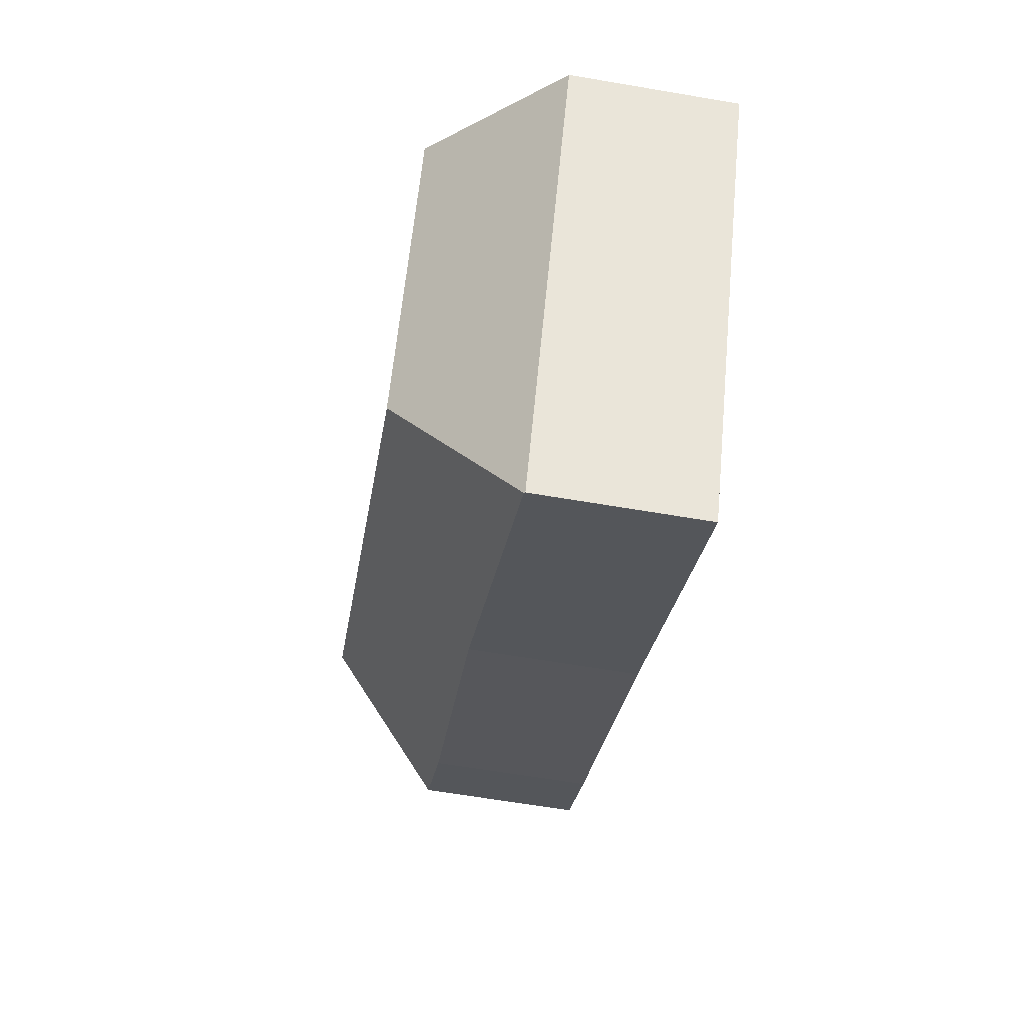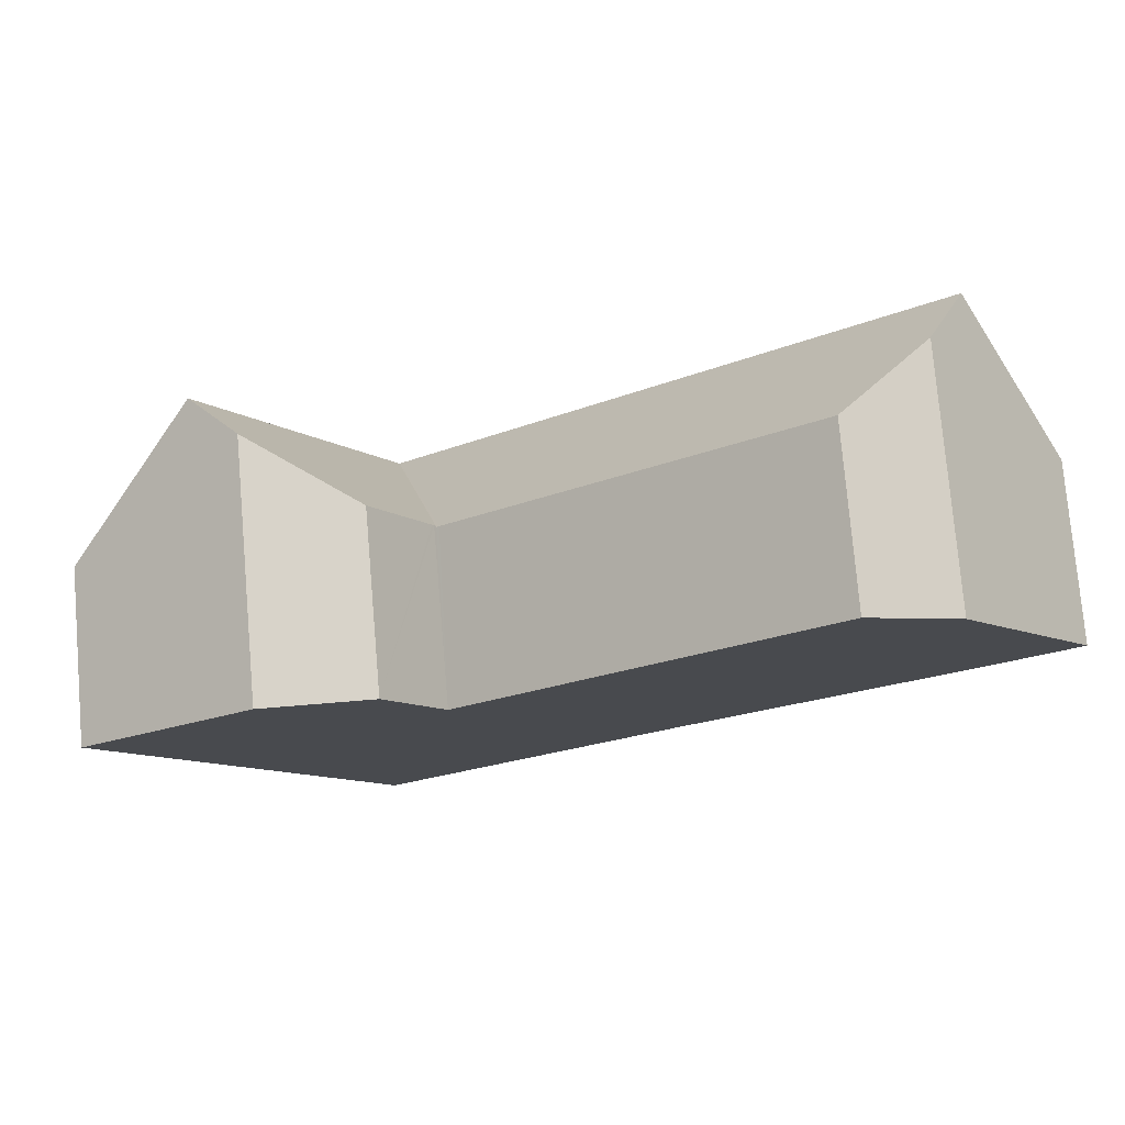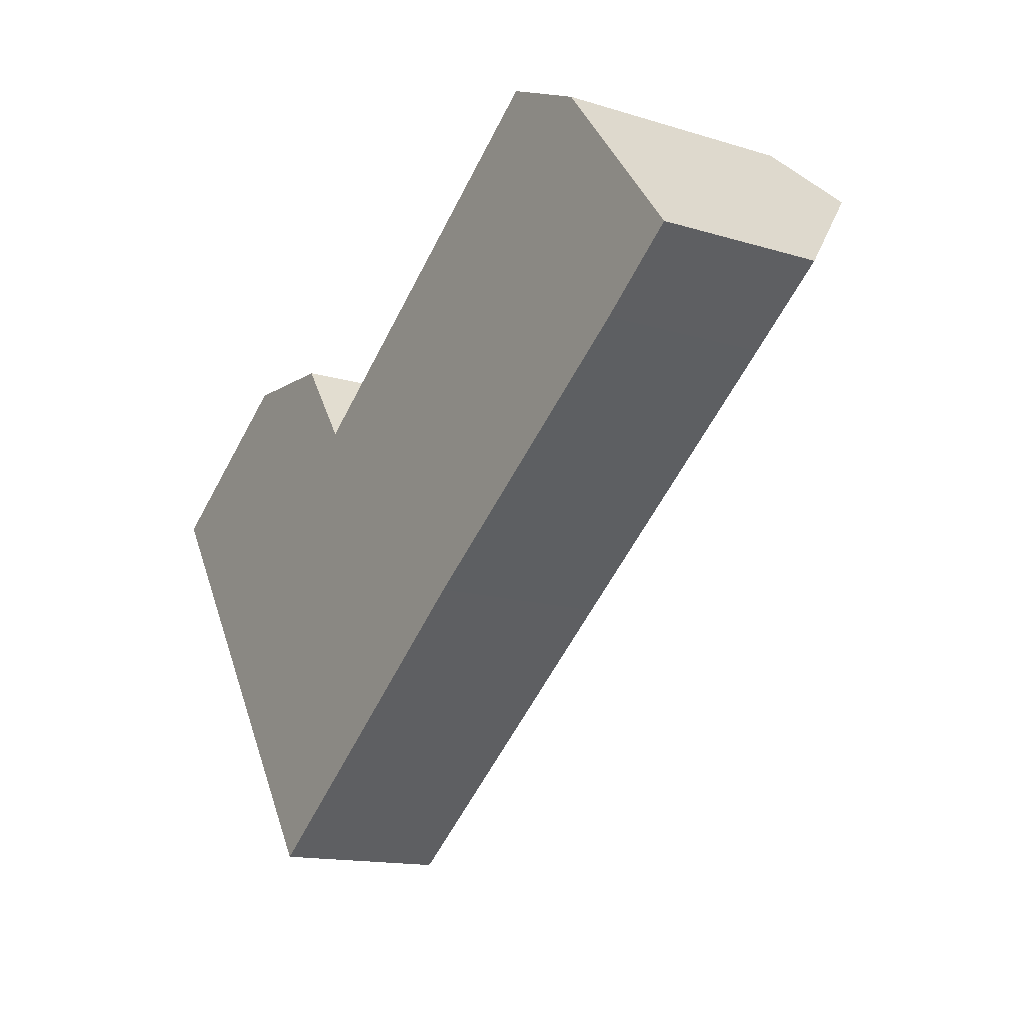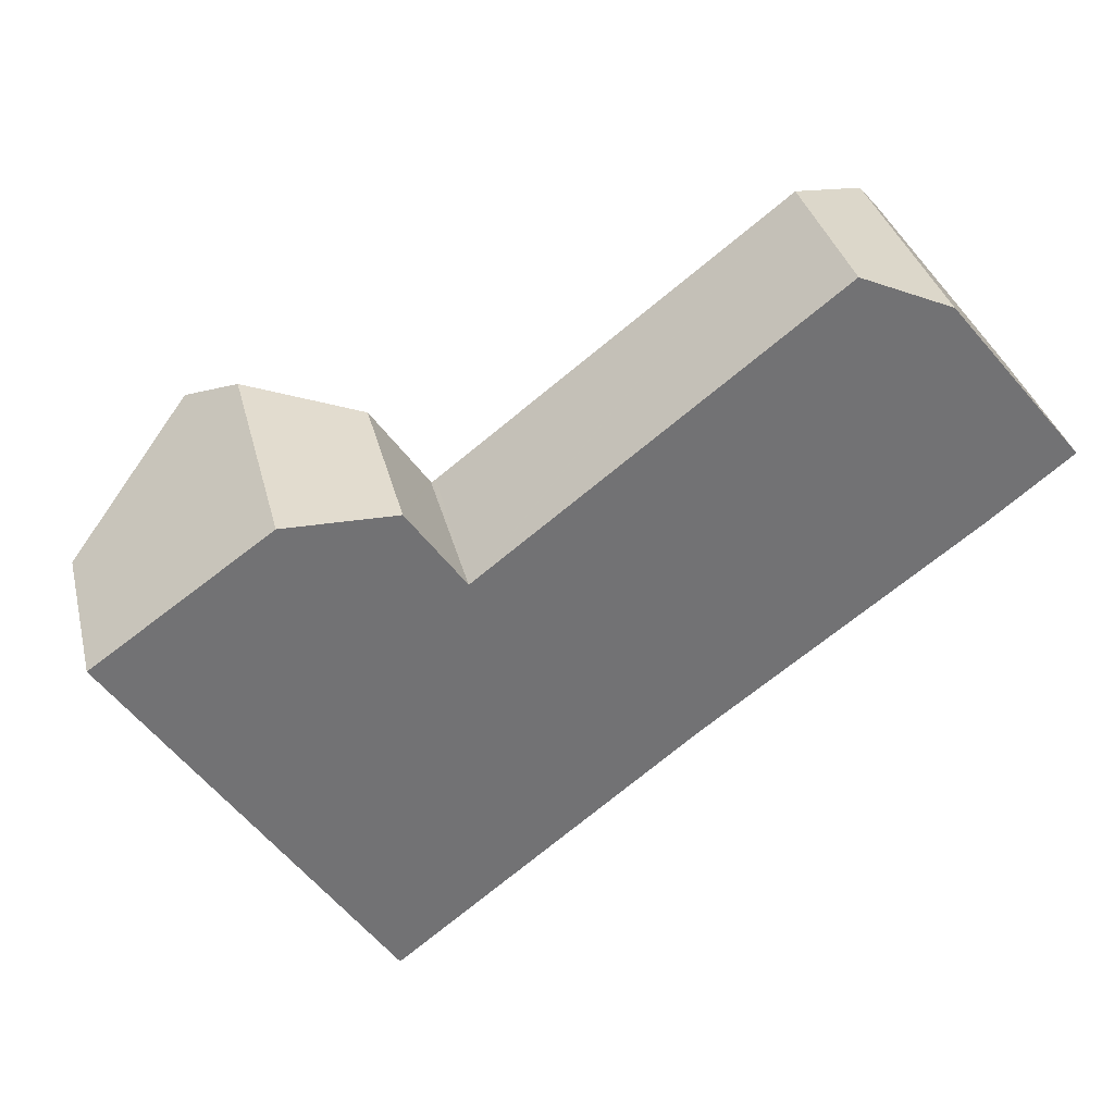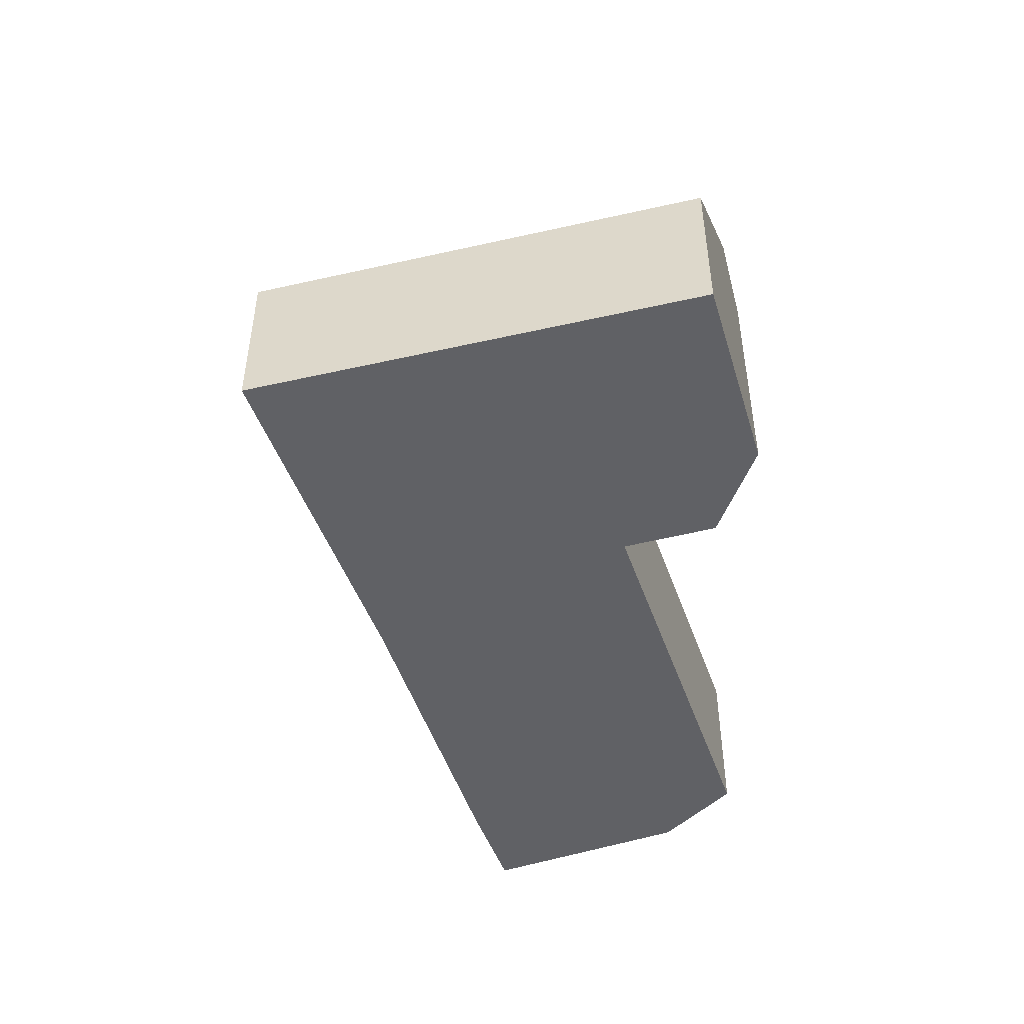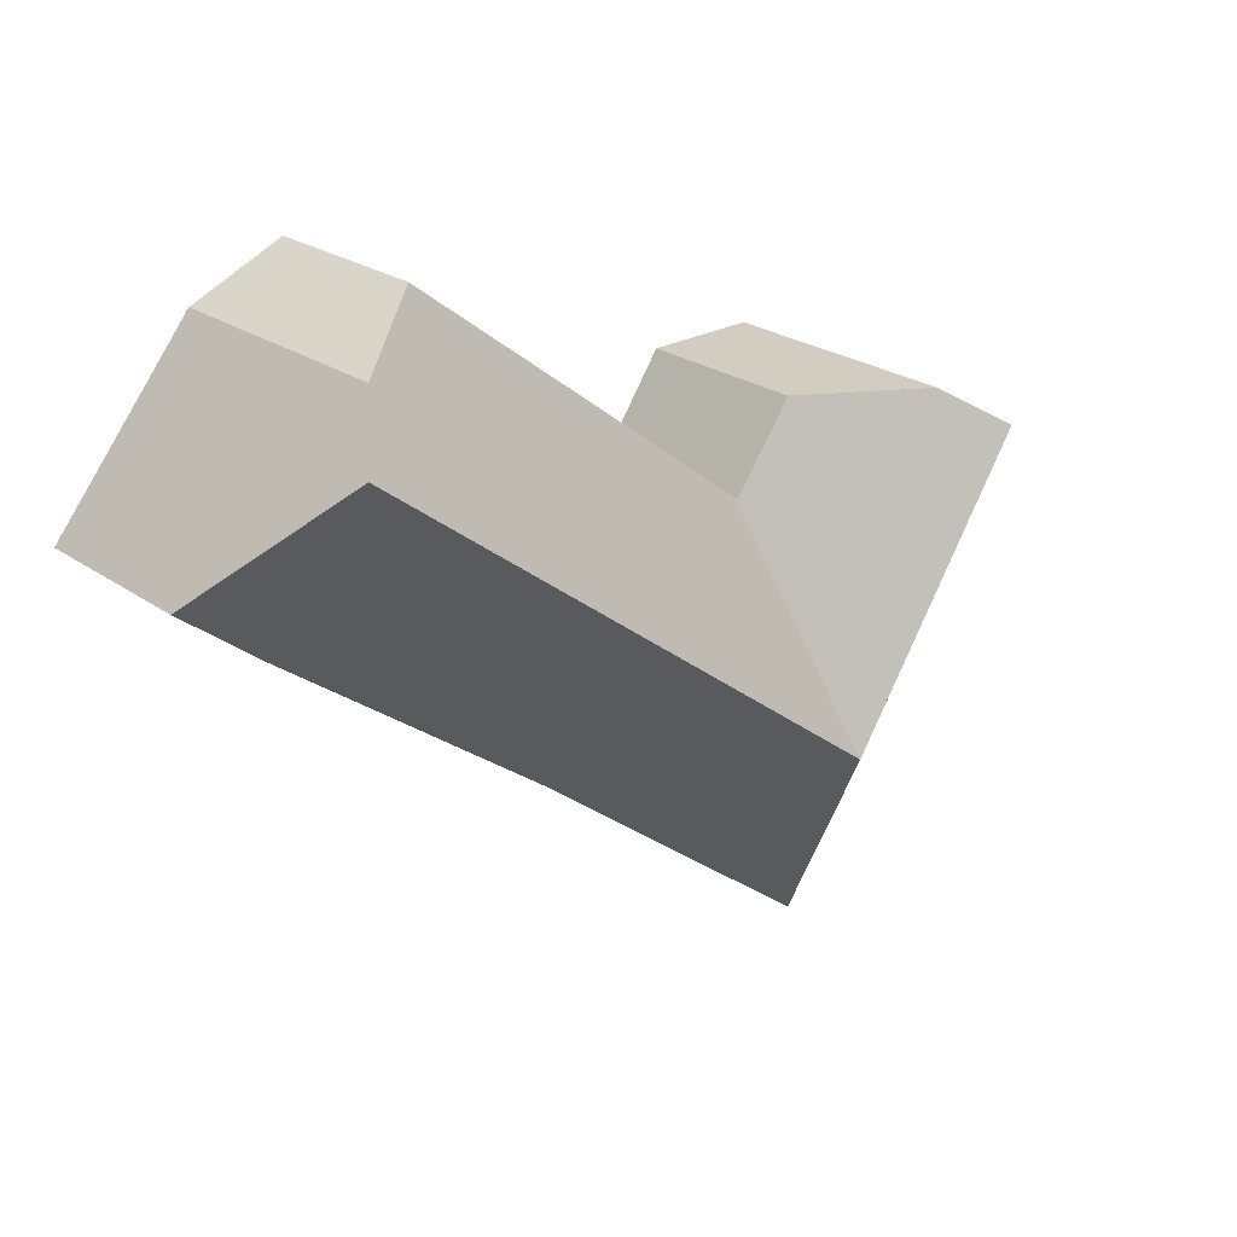
<metadata>
{"format":"obj","ext":"obj","renderer":"f3d","projection":"perspective","resolution":1024,"background":"white","views":[{"elev":-63.3,"azim":-99.8,"up":"+Z"},{"elev":76.7,"azim":-4.9,"up":"+Z"},{"elev":-14.3,"azim":56.0,"up":"+Z"},{"elev":34.7,"azim":-13.7,"up":"+Z"},{"elev":-48.3,"azim":-108.4,"up":"+Y"},{"elev":23.9,"azim":139.5,"up":"+Z"}]}
</metadata>
<code>
v  10.67 5.308 1.209
v  9.347 9.244 -5.749
v  10.59 5.308 1.147
v  21.23 5.28 9.266
v  24.07 7.556 7.978
v  13.24 9.244 -2.797
v  25.34 9.244 6.394
v  8.835 5.351 -12.03
v  8.119 5.341 -12.59
v  9.587 5.361 -11.44
v  15.71 5.444 -6.665
v  17.34 5.466 -5.4
v  25.77 5.306 0.757
v  28.3 5.34 2.73
v  8.085 5.305 -12.61
v  2.915 5.305 -4.547
v  0 5.305 3.248e-16
v  6.724 9.244 -1.656
v  3.906 9.244 2.74
v  10.52 5.373 1.099
v  10.47 5.375 1.184
v  8.779 5.434 3.682
v  5.369 7.769 3.766
v  8.085 7.723e-16 -12.61
v  2.915 2.784e-16 -4.547
v  0 0 0
v  5.369 -2.306e-16 3.766
v  3.906 -1.678e-16 2.74
v  10.52 -6.729e-17 1.099
v  10.59 -7.023e-17 1.147
v  21.23 -5.674e-16 9.266
v  10.67 -7.403e-17 1.209
v  8.779 -2.255e-16 3.682
v  10.47 -7.25e-17 1.184
v  24.07 -4.885e-16 7.978
v  28.3 -1.672e-16 2.73
v  25.34 -3.915e-16 6.394
v  25.77 -4.635e-17 0.757
v  17.34 3.307e-16 -5.4
v  15.71 4.081e-16 -6.665
v  9.587 7.006e-16 -11.44
v  8.119 7.707e-16 -12.59
v  8.835 7.365e-16 -12.03
g defaultobject
f 1 2 3
f 2 1 4
f 2 4 5
f 2 5 6
f 6 5 7
f 2 8 9
f 8 2 10
f 10 2 11
f 11 2 12
f 12 2 13
f 13 2 6
f 13 6 7
f 13 7 14
f 2 9 15
f 16 2 15
f 2 16 17
f 2 17 18
f 18 17 19
f 2 20 3
f 20 2 21
f 21 2 22
f 22 2 18
f 22 18 23
f 23 18 19
f 24 16 15
f 16 24 25
f 16 25 17
f 17 25 26
f 26 19 17
f 19 26 23
f 23 26 27
f 27 26 28
f 29 3 20
f 3 29 1
f 1 29 4
f 4 29 30
f 4 30 31
f 31 30 32
f 27 22 23
f 22 27 33
f 33 21 22
f 21 33 20
f 20 33 29
f 29 33 34
f 4 35 5
f 35 4 31
f 5 14 7
f 14 5 35
f 14 35 36
f 36 35 37
f 36 13 14
f 13 36 38
f 13 39 12
f 39 13 38
f 39 11 12
f 11 39 10
f 10 39 40
f 10 40 41
f 10 41 8
f 8 41 9
f 9 41 15
f 15 41 42
f 15 42 24
f 42 41 43
f 37 38 36
f 38 37 35
f 38 35 31
f 38 31 39
f 39 31 32
f 39 32 40
f 40 32 41
f 41 32 29
f 41 29 34
f 41 34 33
f 41 33 27
f 41 27 28
f 41 28 43
f 43 28 26
f 43 26 25
f 43 25 24

</code>
